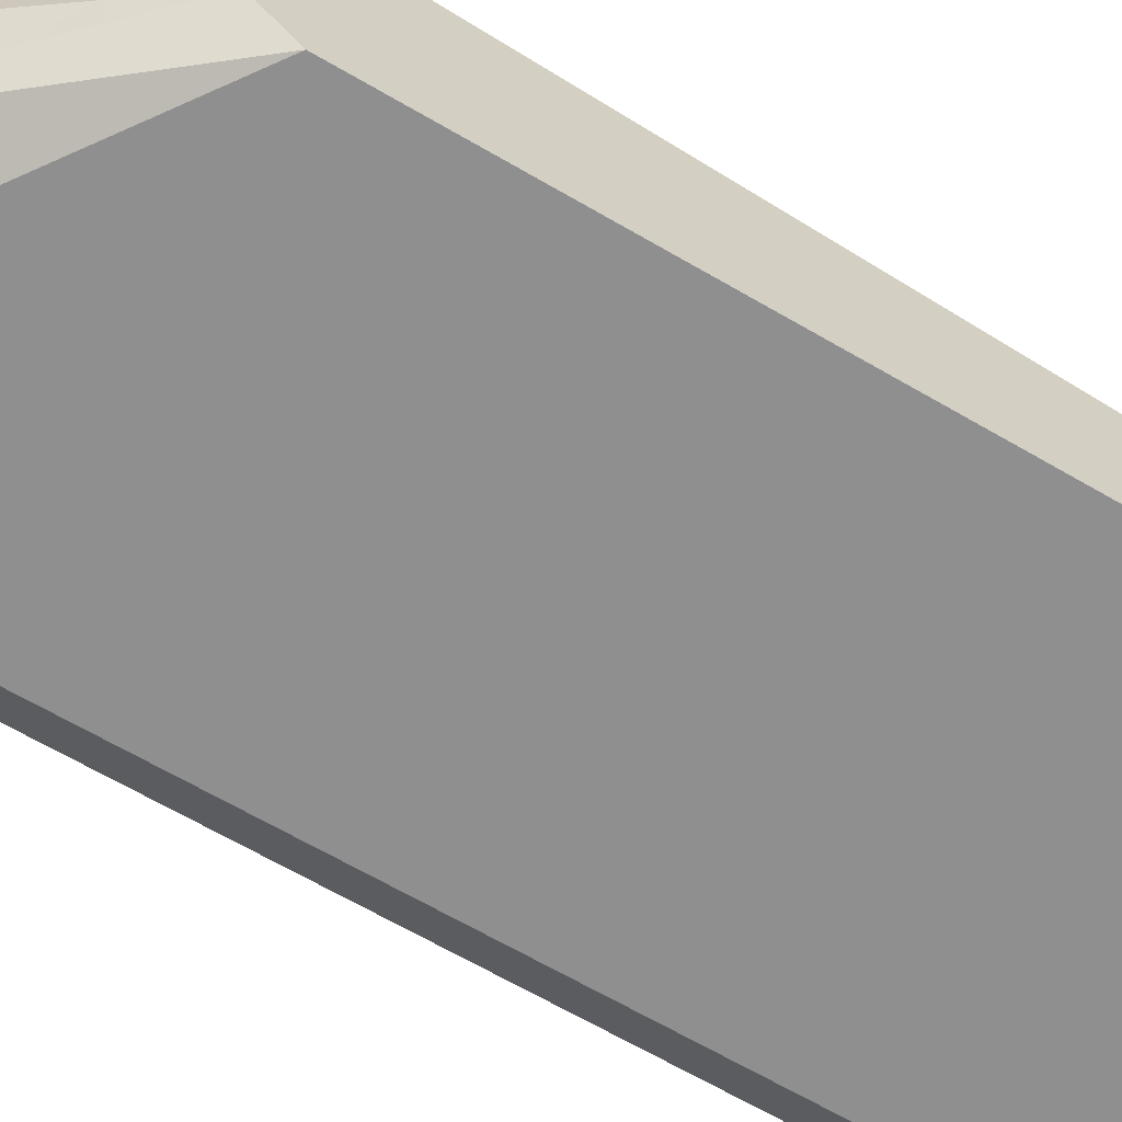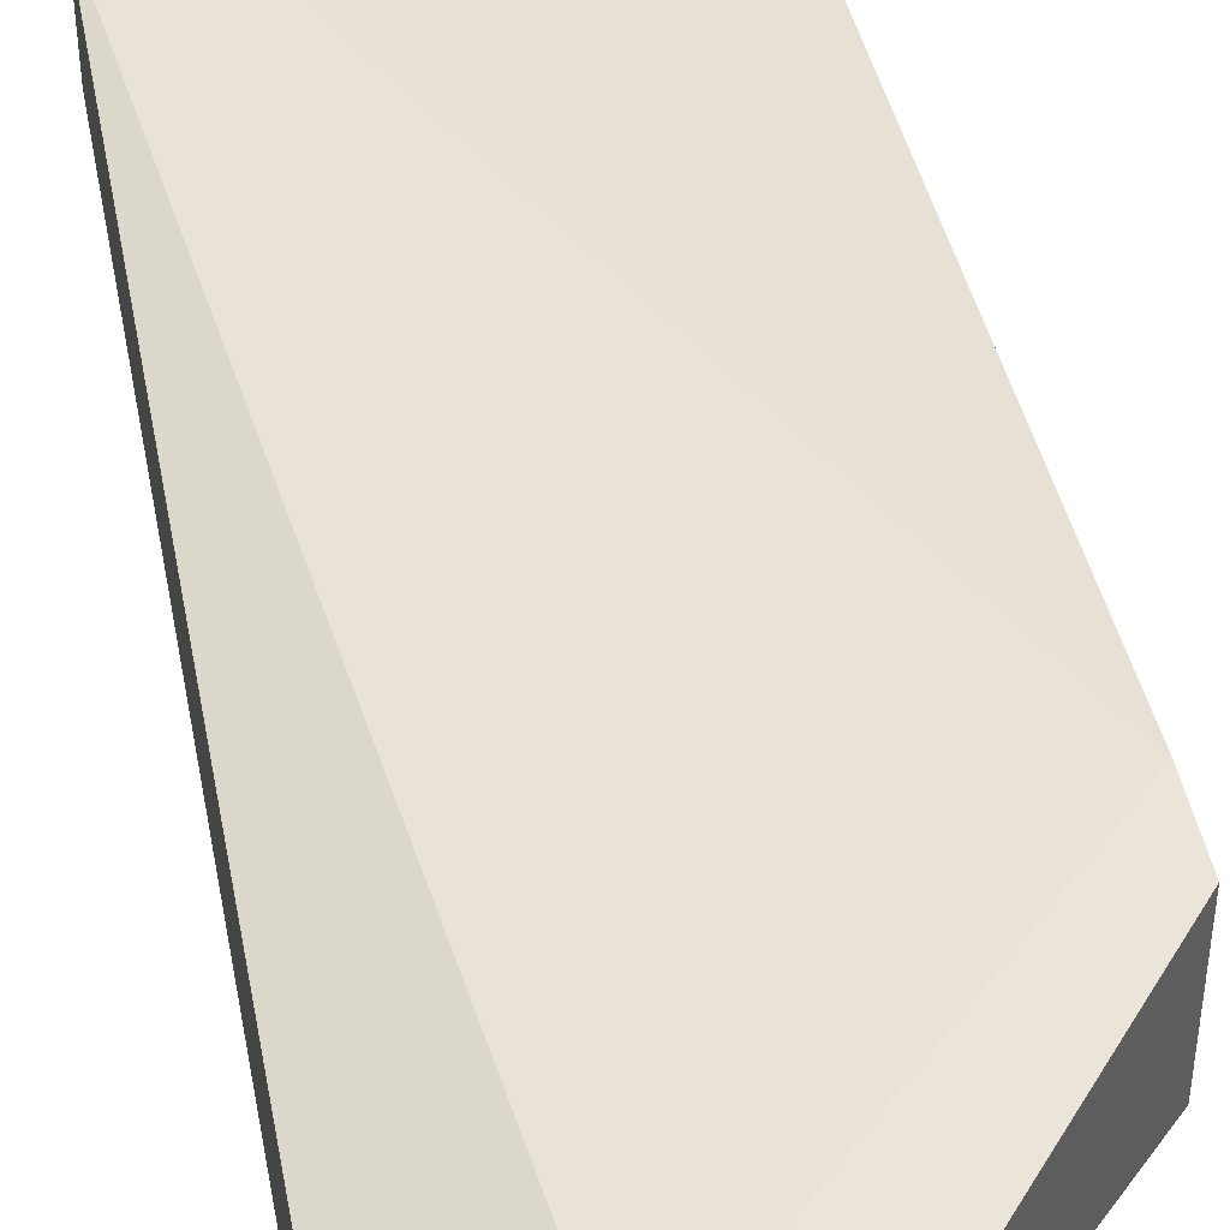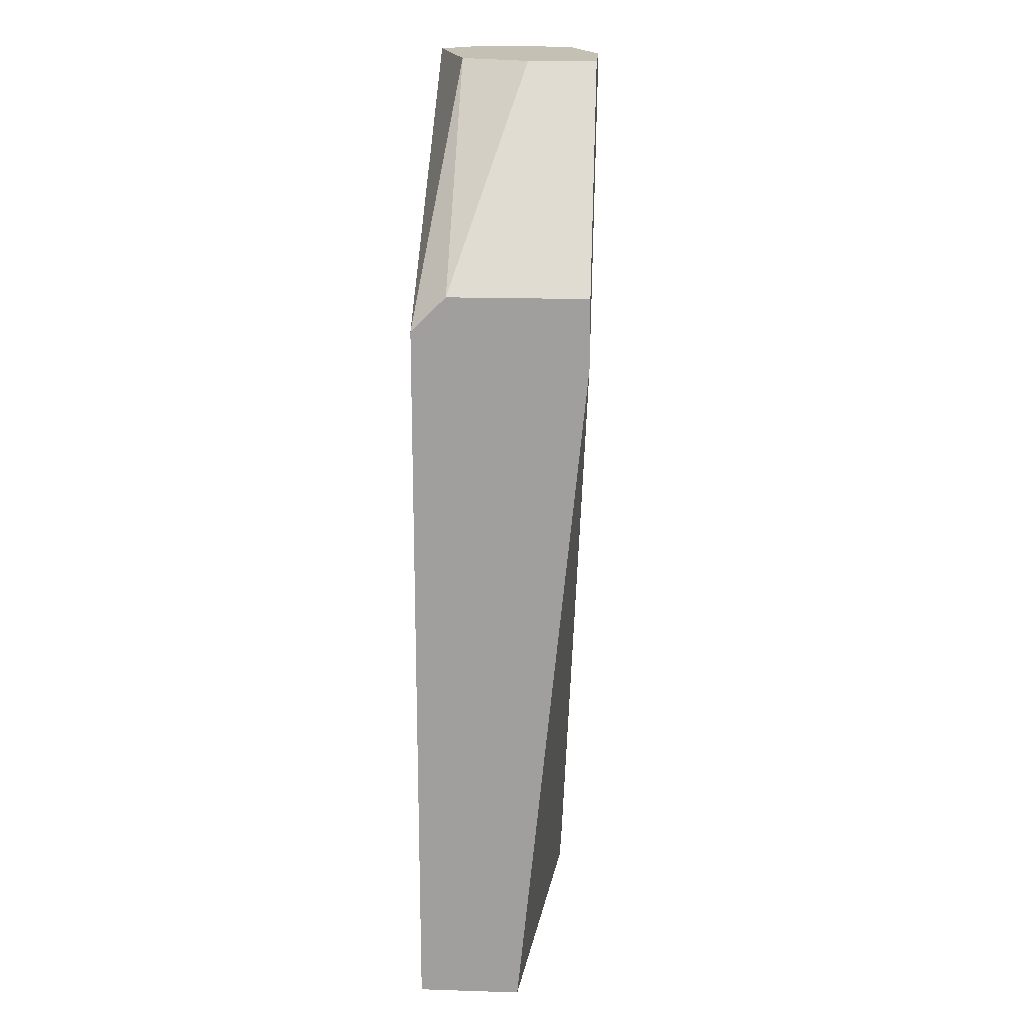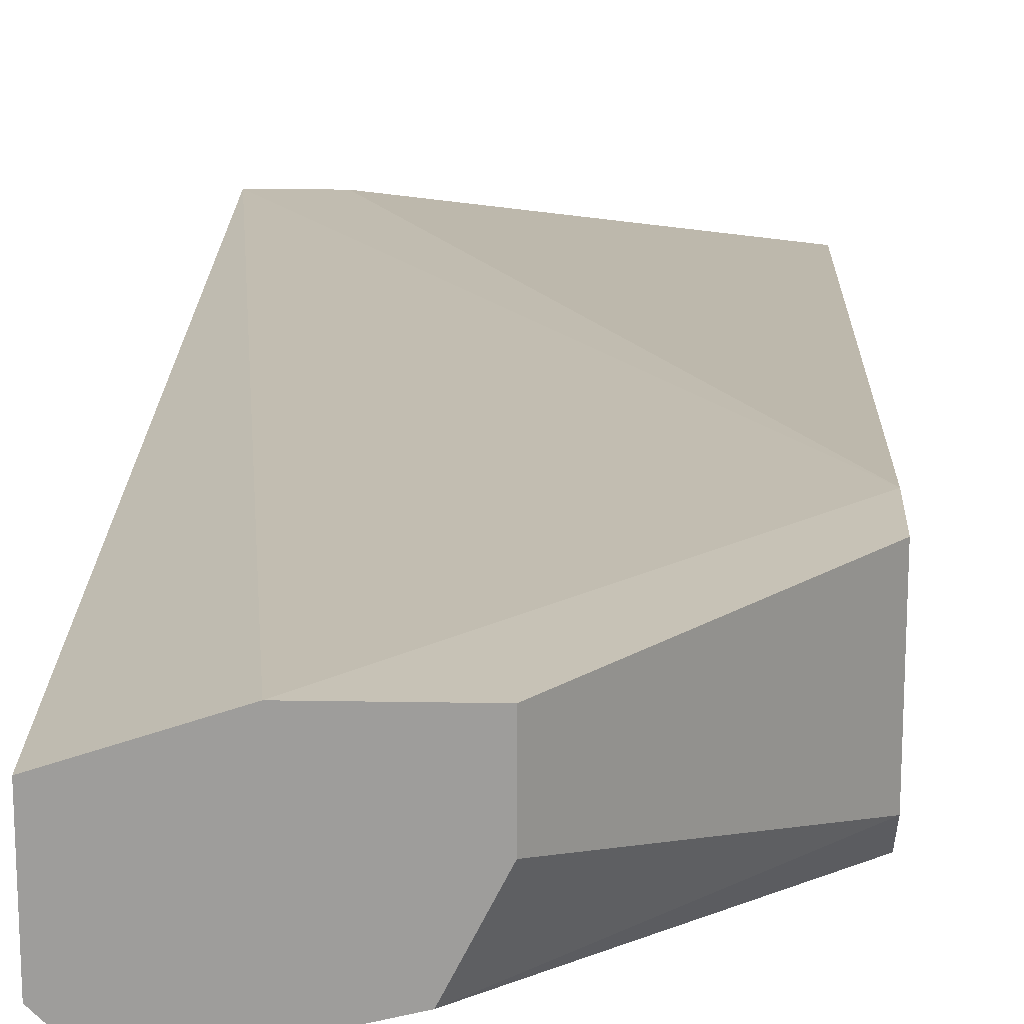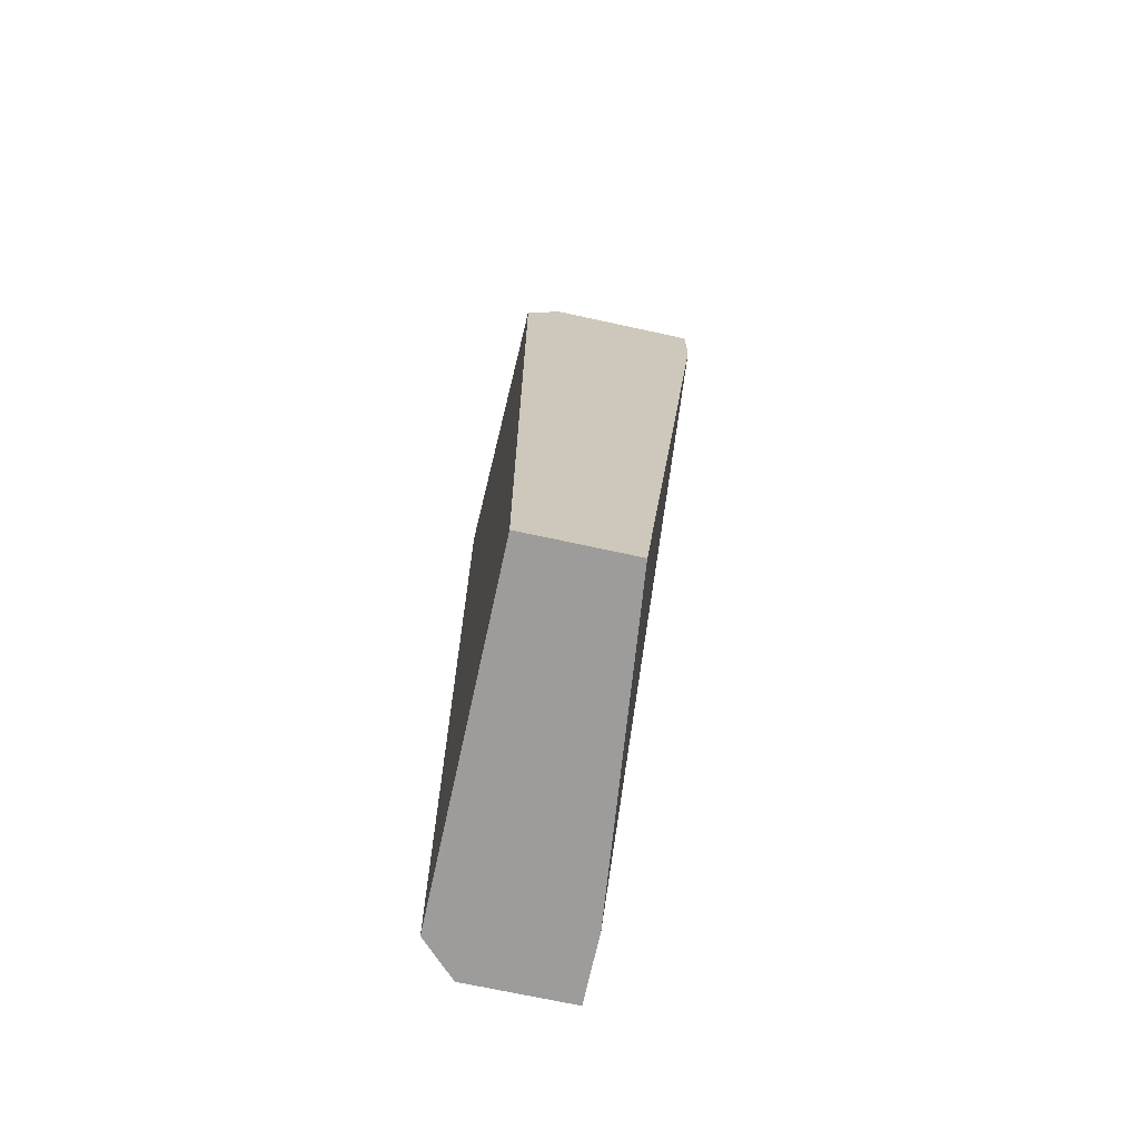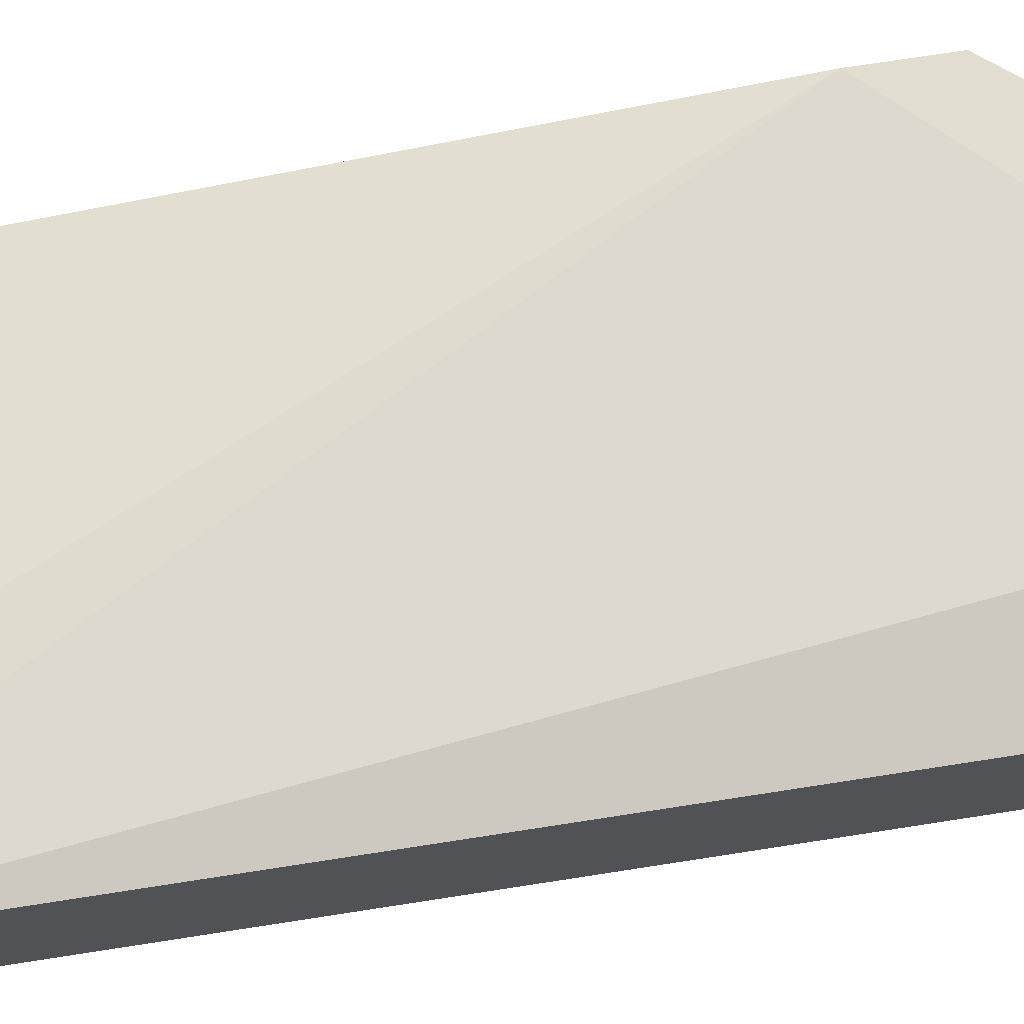
<metadata>
{"format":"obj","ext":"obj","renderer":"f3d","projection":"perspective","resolution":1024,"background":"white","views":[{"elev":-65.4,"azim":-120.5,"up":"+Z"},{"elev":44.8,"azim":169.3,"up":"+Z"},{"elev":18.0,"azim":-86.5,"up":"+Y"},{"elev":19.2,"azim":-178.2,"up":"+Z"},{"elev":-70.3,"azim":-102.3,"up":"+Y"},{"elev":68.8,"azim":81.0,"up":"+Z"}]}
</metadata>
<code>
v -0.02221 0.005046 -0.01486
v -0.02221 0.005046 -0.01772
v -0.02221 -0.02168 -0.01486
v -0.02221 -0.02168 -0.01772
v -0.02317 0.005046 -0.01868
v -0.02317 -0.02168 -0.01868
v -0.02699 0.005046 -0.01772
v -0.02794 0.005046 -0.01581
v -0.02794 0.005046 -0.01391
v -0.03271 -0.000684 -0.01772
v -0.03271 -0.000684 -0.01391
v -0.03271 -0.02168 -0.01581
v -0.03271 -0.02168 -0.01868
v -0.03271 -0.002591 -0.01391
v -0.03271 -0.001636 -0.01868
v -0.02508 0.005046 -0.01391
v -0.02412 -0.02168 -0.01486
f 8 11 9
f 12 13 4
f 13 12 10
f 12 4 3
f 10 12 11
f 5 16 1
f 16 3 1
f 3 4 1
f 4 13 6
f 5 4 6
f 13 5 6
f 5 13 15
f 13 10 15
f 16 5 8
f 10 11 8
f 4 5 2
f 5 1 2
f 1 4 2
f 3 16 14
f 16 11 14
f 11 12 14
f 5 15 7
f 15 10 7
f 10 8 7
f 8 5 7
f 12 3 17
f 3 14 17
f 14 12 17
f 11 16 9
f 16 8 9

</code>
